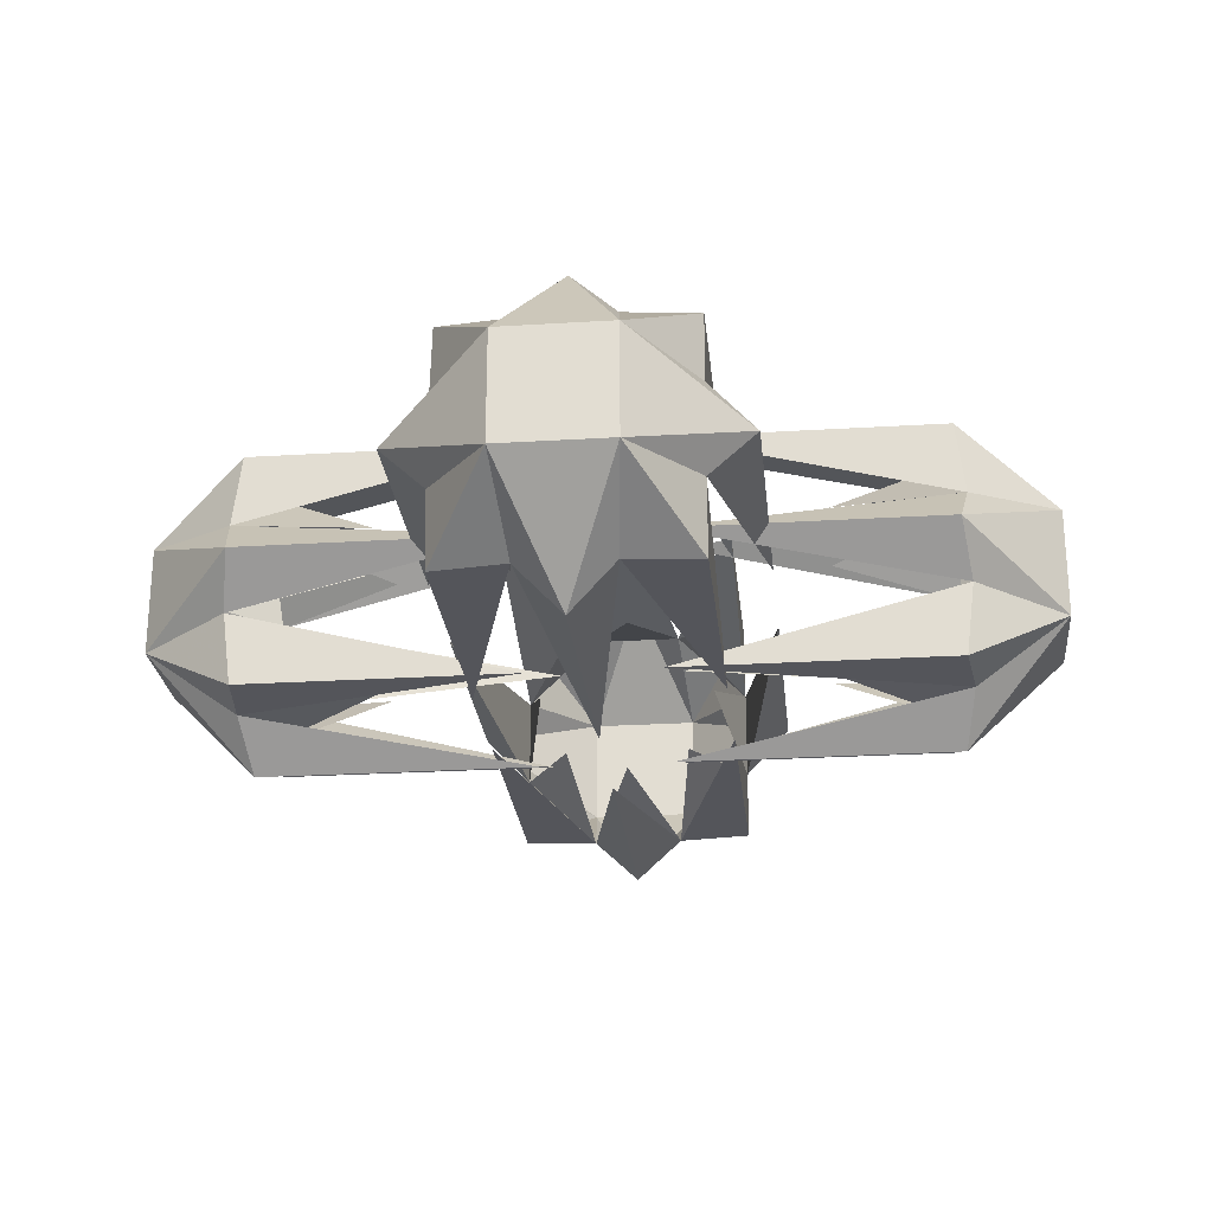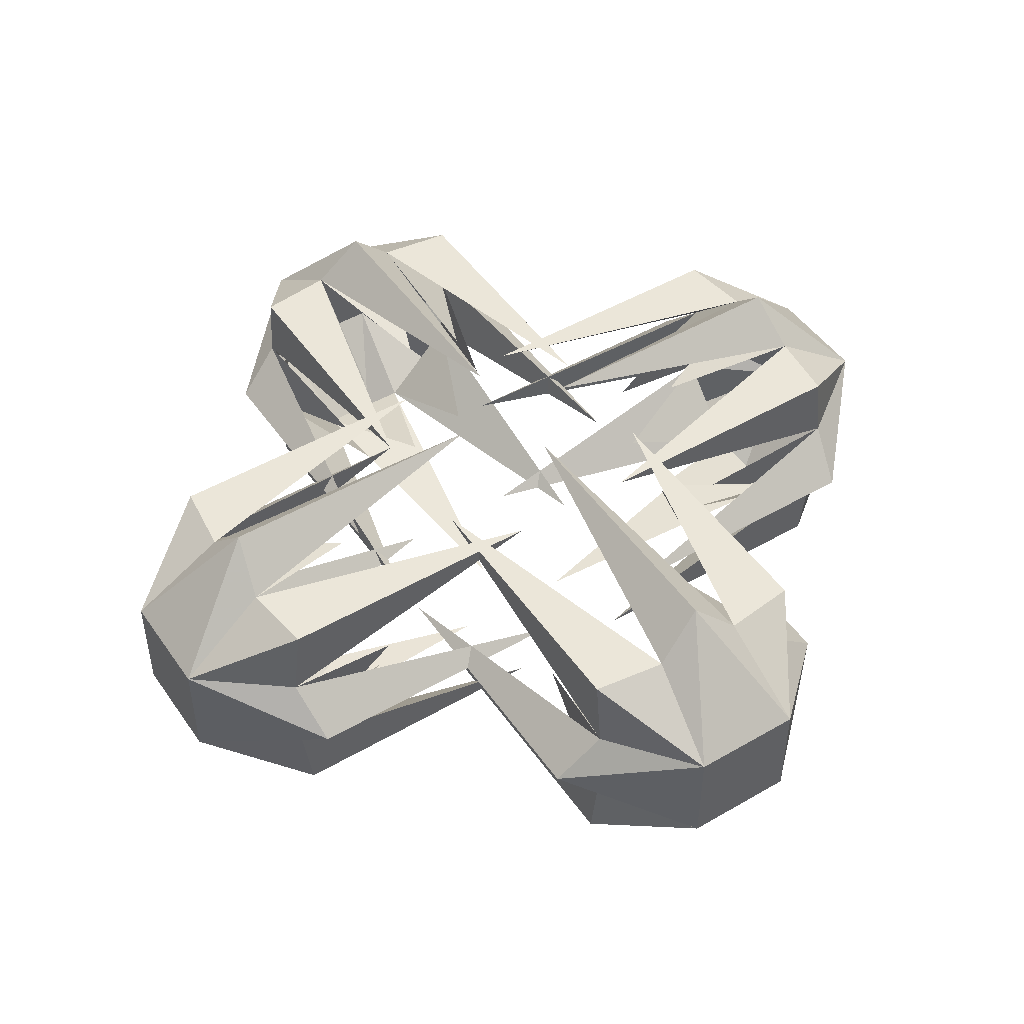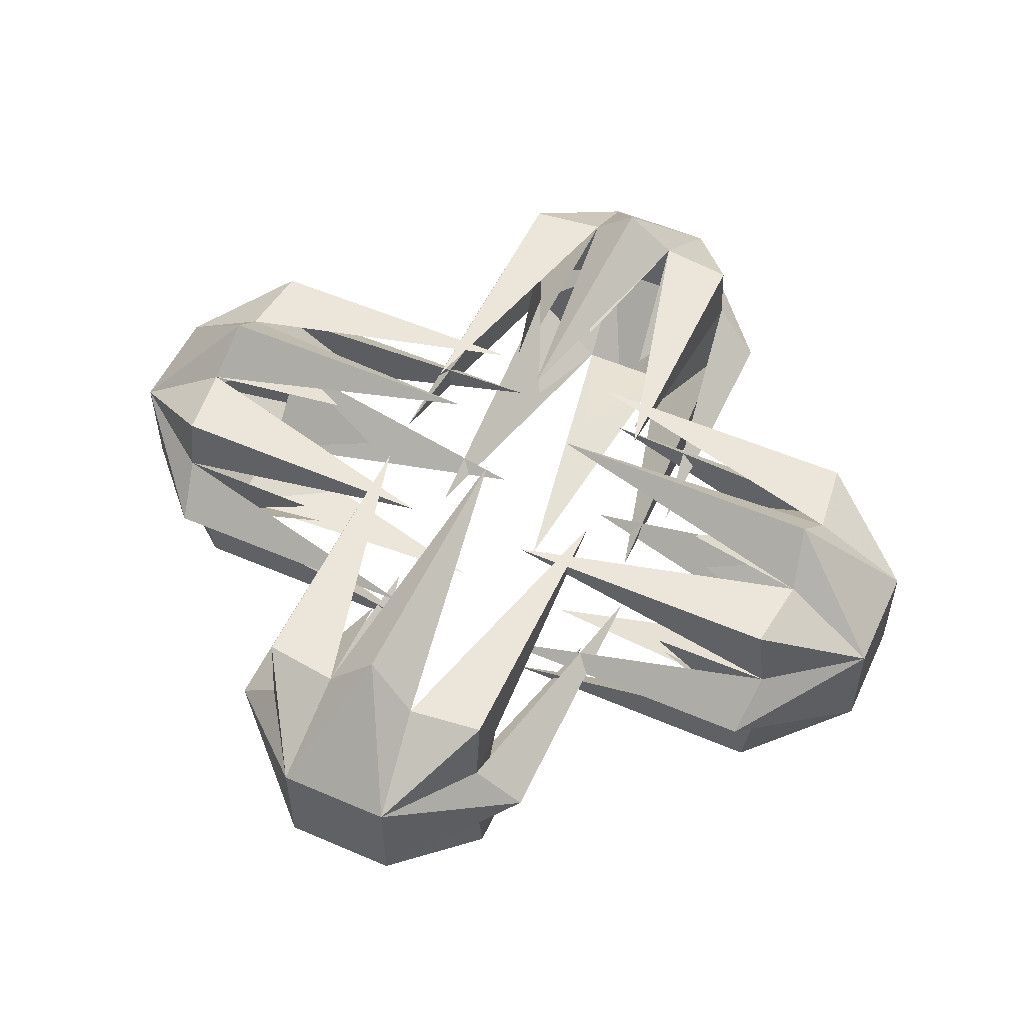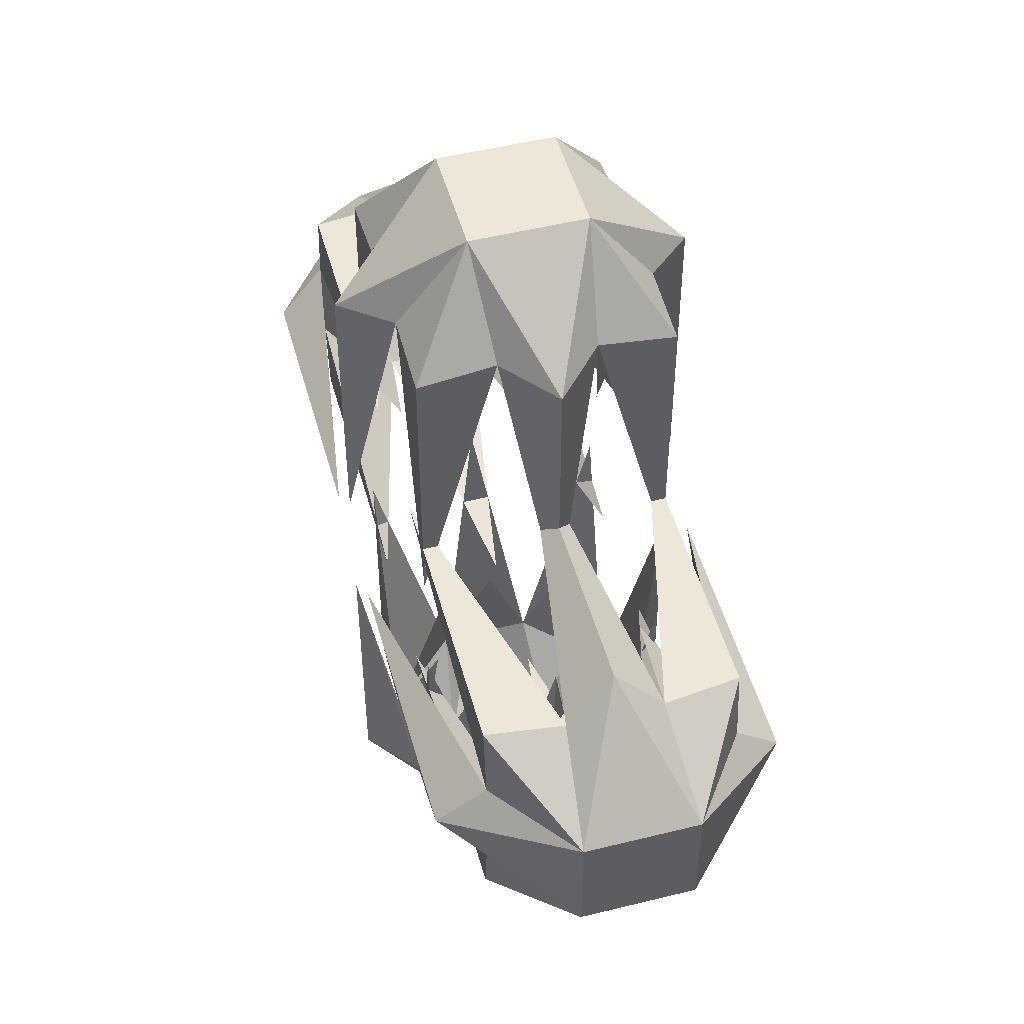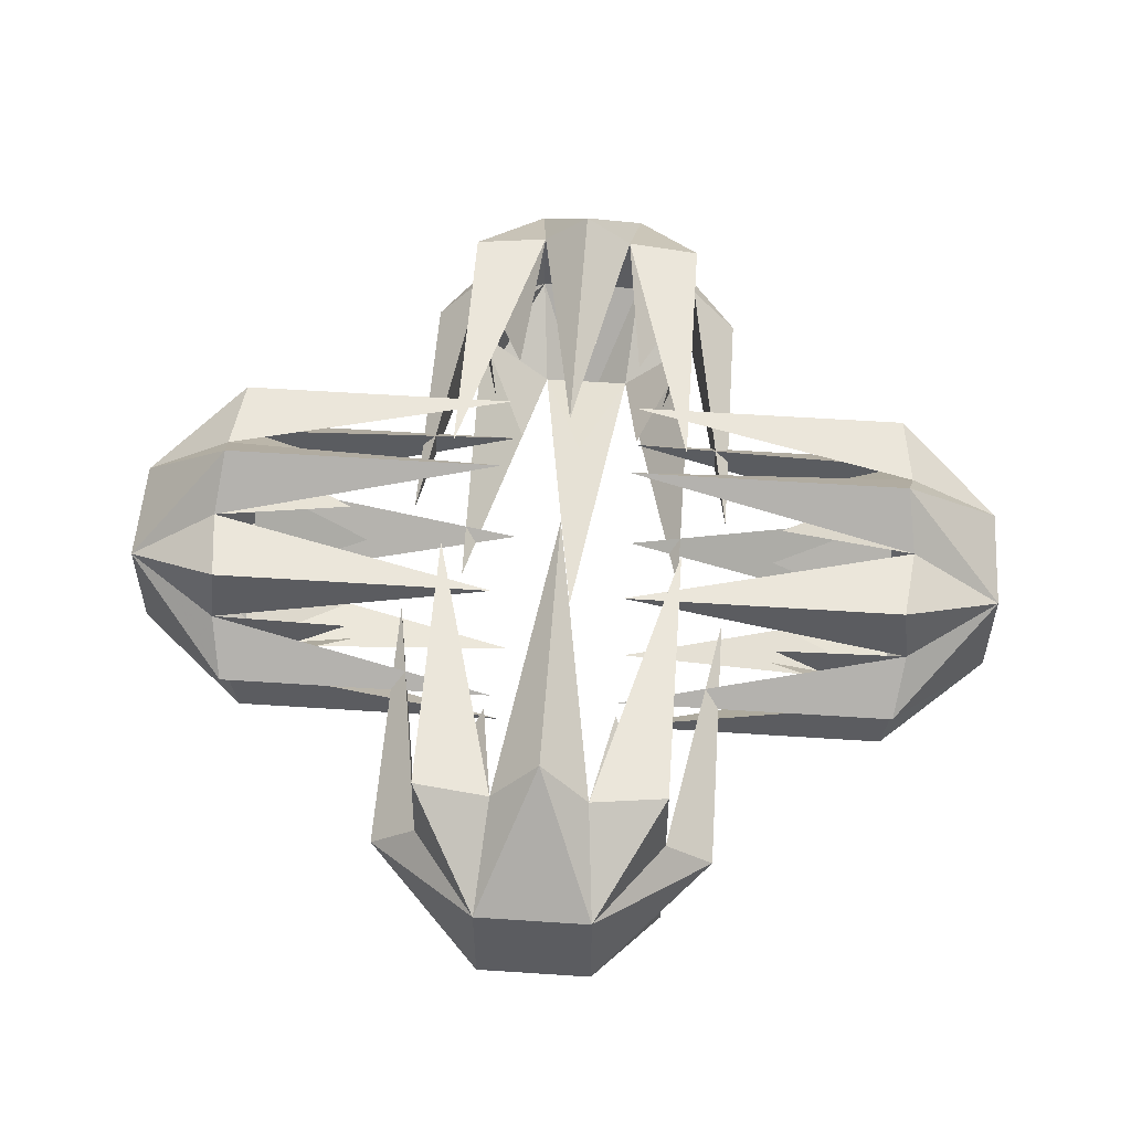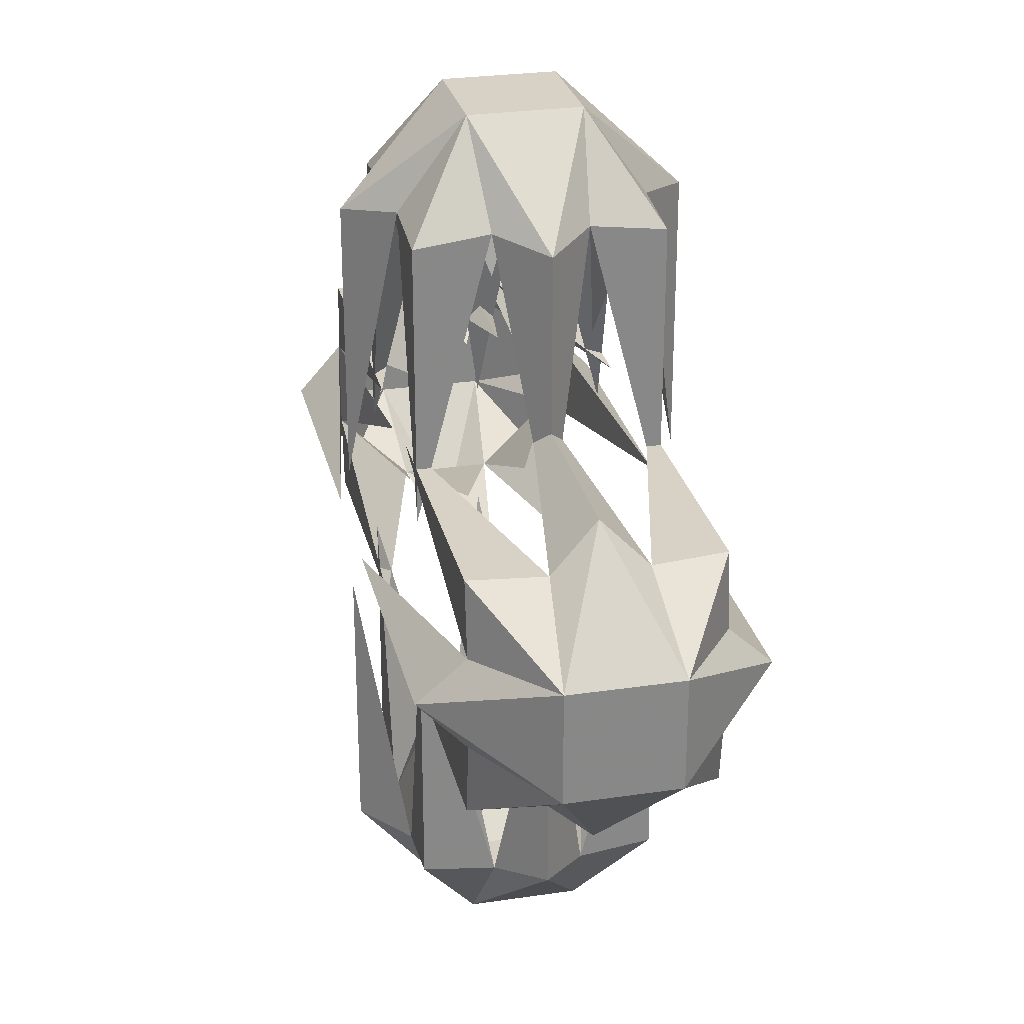
<metadata>
{"format":"obj","ext":"obj","renderer":"f3d","projection":"perspective","resolution":1024,"background":"white","views":[{"elev":-24.9,"azim":95.7,"up":"+Y"},{"elev":47.7,"azim":-33.1,"up":"+Y"},{"elev":54.2,"azim":-65.4,"up":"+Y"},{"elev":49.8,"azim":74.7,"up":"+Z"},{"elev":54.8,"azim":-86.0,"up":"+Y"},{"elev":27.5,"azim":-102.8,"up":"+Z"}]}
</metadata>
<code>
v 0.1016 -0.03906 0.2969
v 0.03906 -0.1016 0.2969
v 0.1016 -0.1016 0.05469
v 0.1016 -0.1016 0.2891
v 0.04688 -0.04688 0.375
v 0.1406 0 0.2891
v 0.1406 0 0.05469
v 0.1016 0.03906 0.2969
v 0.07812 0 0.1875
v 0 -0.1406 0.2891
v -0.04688 -0.04688 0.375
v 0.04688 0.04688 0.375
v 0.03906 0.1016 0.2969
v 0.1016 0.1016 0.05469
v 0.1016 0.1016 0.2891
v 0 0.1406 0.2891
v 0 0.1406 0.05469
v -0.03906 0.1016 0.2969
v 0 0.07031 0.1875
v -0.04688 0.04688 0.375
v -0.1016 0.1016 0.2891
v -0.1016 0.1016 0.05469
v -0.1016 0.03906 0.2969
v -0.05469 0.05469 0.1875
v -0.1406 0 0.2891
v -0.1406 0 0.05469
v -0.1016 -0.03906 0.2969
v -0.07812 0 0.1875
v -0.1016 -0.1016 0.2891
v -0.1016 -0.1016 0.05469
v -0.03906 -0.1016 0.2969
v -0.05469 -0.05469 0.1875
v 0 -0.1406 0.05469
v 0 -0.07031 0.1875
v 0.05469 -0.05469 0.1875
v 0.05469 0.05469 0.1875
v 0.1406 0 -0.2891
v 0.04688 0.04688 -0.375
v 0.04688 -0.04688 -0.375
v 0.1016 -0.03906 -0.2969
v 0.1406 0 -0.05469
v 0.1016 0.03906 -0.2969
v 0.1016 0.1016 -0.2891
v 0.03906 0.1016 -0.2969
v 0 0.1406 -0.2891
v -0.04688 0.04688 -0.375
v -0.04688 -0.04688 -0.375
v 0 -0.1406 -0.2891
v 0.03906 -0.1016 -0.2969
v 0.1016 -0.1016 -0.2891
v 0.1016 -0.1016 -0.05469
v 0.05469 -0.05469 -0.1875
v -0.03906 -0.1016 -0.2969
v -0.1016 -0.1016 -0.2891
v -0.1016 -0.1016 -0.05469
v -0.1016 -0.03906 -0.2969
v -0.05469 -0.05469 -0.1875
v -0.1406 0 -0.2891
v -0.1406 0 -0.05469
v -0.1016 0.03906 -0.2969
v -0.07812 0 -0.1875
v -0.1016 0.1016 -0.2891
v -0.03906 0.1016 -0.2969
v -0.1016 0.1016 -0.05469
v -0.05469 0.05469 -0.1875
v 0 0.1406 -0.05469
v 0 0.07031 -0.1875
v 0.05469 0.05469 -0.1875
v 0.1016 0.1016 -0.05469
v 0 -0.07031 -0.1875
v 0 -0.1406 -0.05469
v 0.07812 0 -0.1875
v 0.2969 -0.03906 -0.1016
v 0.2969 -0.1016 -0.03906
v 0.05469 -0.1016 -0.1016
v 0.2891 -0.1016 -0.1016
v 0.375 -0.04688 -0.04688
v 0.2891 0 -0.1406
v 0.05469 0 -0.1406
v 0.2969 0.03906 -0.1016
v 0.1875 0 -0.07812
v 0.2891 -0.1406 0
v 0.375 -0.04688 0.04688
v 0.375 0.04688 -0.04688
v 0.2969 0.1016 -0.03906
v 0.05469 0.1016 -0.1016
v 0.2891 0.1016 -0.1016
v 0.2891 0.1406 0
v 0.05469 0.1406 0
v 0.2969 0.1016 0.03906
v 0.1875 0.07031 0
v 0.375 0.04688 0.04688
v 0.2891 0.1016 0.1016
v 0.05469 0.1016 0.1016
v 0.2969 0.03906 0.1016
v 0.1875 0.05469 0.05469
v 0.2891 0 0.1406
v 0.05469 0 0.1406
v 0.2969 -0.03906 0.1016
v 0.1875 0 0.07812
v 0.2891 -0.1016 0.1016
v 0.05469 -0.1016 0.1016
v 0.2969 -0.1016 0.03906
v 0.1875 -0.05469 0.05469
v 0.05469 -0.1406 0
v 0.1875 -0.07031 0
v 0.1875 -0.05469 -0.05469
v 0.1875 0.05469 -0.05469
v -0.2891 0 -0.1406
v -0.375 0.04688 -0.04688
v -0.375 -0.04688 -0.04688
v -0.2969 -0.03906 -0.1016
v -0.05469 0 -0.1406
v -0.2969 0.03906 -0.1016
v -0.2891 0.1016 -0.1016
v -0.2969 0.1016 -0.03906
v -0.2891 0.1406 0
v -0.375 0.04688 0.04688
v -0.375 -0.04688 0.04688
v -0.2891 -0.1406 0
v -0.2969 -0.1016 -0.03906
v -0.2891 -0.1016 -0.1016
v -0.05469 -0.1016 -0.1016
v -0.1875 -0.05469 -0.05469
v -0.2969 -0.1016 0.03906
v -0.2891 -0.1016 0.1016
v -0.05469 -0.1016 0.1016
v -0.2969 -0.03906 0.1016
v -0.1875 -0.05469 0.05469
v -0.2891 0 0.1406
v -0.05469 0 0.1406
v -0.2969 0.03906 0.1016
v -0.1875 0 0.07812
v -0.2891 0.1016 0.1016
v -0.2969 0.1016 0.03906
v -0.05469 0.1016 0.1016
v -0.1875 0.05469 0.05469
v -0.05469 0.1406 0
v -0.1875 0.07031 0
v -0.1875 0.05469 -0.05469
v -0.05469 0.1016 -0.1016
v -0.1875 -0.07031 0
v -0.05469 -0.1406 0
v -0.1875 0 -0.07812
f 1 2 3
f 1 3 4
f 1 4 5
f 1 5 6
f 1 6 7
f 1 7 8
f 1 8 9
f 2 4 3
f 4 2 5
f 5 2 10
f 5 10 11
f 5 11 12
f 5 12 6
f 6 12 8
f 6 8 7
f 13 8 14
f 13 14 15
f 13 15 12
f 13 12 16
f 13 16 17
f 13 17 18
f 13 18 19
f 8 15 14
f 15 8 12
f 16 18 17
f 18 16 20
f 18 20 21
f 18 21 22
f 18 22 23
f 18 23 24
f 21 23 22
f 23 21 20
f 23 20 25
f 23 25 26
f 23 26 27
f 23 27 28
f 25 27 26
f 27 25 11
f 27 11 29
f 27 29 30
f 27 30 31
f 27 31 32
f 29 31 30
f 31 29 11
f 31 11 10
f 31 10 33
f 31 33 2
f 31 2 34
f 10 2 33
f 16 12 20
f 20 12 11
f 20 11 25
f 35 2 1
f 8 13 36
f 37 38 39
f 37 39 40
f 37 40 41
f 37 41 42
f 37 42 38
f 38 42 43
f 38 43 44
f 38 44 45
f 38 45 46
f 38 46 39
f 39 46 47
f 39 47 48
f 39 48 49
f 39 49 50
f 39 50 40
f 40 50 51
f 40 51 49
f 40 49 52
f 53 48 47
f 53 47 54
f 53 54 55
f 53 55 56
f 53 56 57
f 47 56 54
f 54 56 55
f 56 47 58
f 56 58 59
f 56 59 60
f 56 60 61
f 58 47 46
f 58 46 60
f 58 60 59
f 62 60 46
f 62 46 63
f 62 63 64
f 62 64 60
f 60 64 63
f 60 63 65
f 63 46 45
f 63 45 66
f 63 66 44
f 63 44 67
f 68 44 42
f 42 44 69
f 42 69 43
f 43 69 44
f 49 53 70
f 53 49 71
f 53 71 48
f 48 71 49
f 72 42 40
f 40 42 41
f 50 49 51
f 45 44 66
f 73 74 75
f 73 75 76
f 73 76 77
f 73 77 78
f 73 78 79
f 73 79 80
f 73 80 81
f 74 76 75
f 76 74 77
f 77 74 82
f 77 82 83
f 77 83 84
f 77 84 78
f 78 84 80
f 78 80 79
f 85 80 86
f 85 86 87
f 85 87 84
f 85 84 88
f 85 88 89
f 85 89 90
f 85 90 91
f 80 87 86
f 87 80 84
f 88 90 89
f 90 88 92
f 90 92 93
f 90 93 94
f 90 94 95
f 90 95 96
f 93 95 94
f 95 93 92
f 95 92 97
f 95 97 98
f 95 98 99
f 95 99 100
f 97 99 98
f 99 97 83
f 99 83 101
f 99 101 102
f 99 102 103
f 99 103 104
f 101 103 102
f 103 101 83
f 103 83 82
f 103 82 105
f 103 105 74
f 103 74 106
f 82 74 105
f 88 84 92
f 92 84 83
f 92 83 97
f 107 74 73
f 80 85 108
f 109 110 111
f 109 111 112
f 109 112 113
f 109 113 114
f 109 114 110
f 110 114 115
f 110 115 116
f 110 116 117
f 110 117 118
f 110 118 111
f 111 118 119
f 111 119 120
f 111 120 121
f 111 121 122
f 111 122 112
f 112 122 123
f 112 123 121
f 112 121 124
f 125 120 119
f 125 119 126
f 125 126 127
f 125 127 128
f 125 128 129
f 119 128 126
f 126 128 127
f 128 119 130
f 128 130 131
f 128 131 132
f 128 132 133
f 130 119 118
f 130 118 132
f 130 132 131
f 134 132 118
f 134 118 135
f 134 135 136
f 134 136 132
f 132 136 135
f 132 135 137
f 135 118 117
f 135 117 138
f 135 138 116
f 135 116 139
f 140 116 114
f 114 116 141
f 114 141 115
f 115 141 116
f 121 125 142
f 125 121 143
f 125 143 120
f 120 143 121
f 144 114 112
f 112 114 113
f 122 121 123
f 117 116 138

</code>
